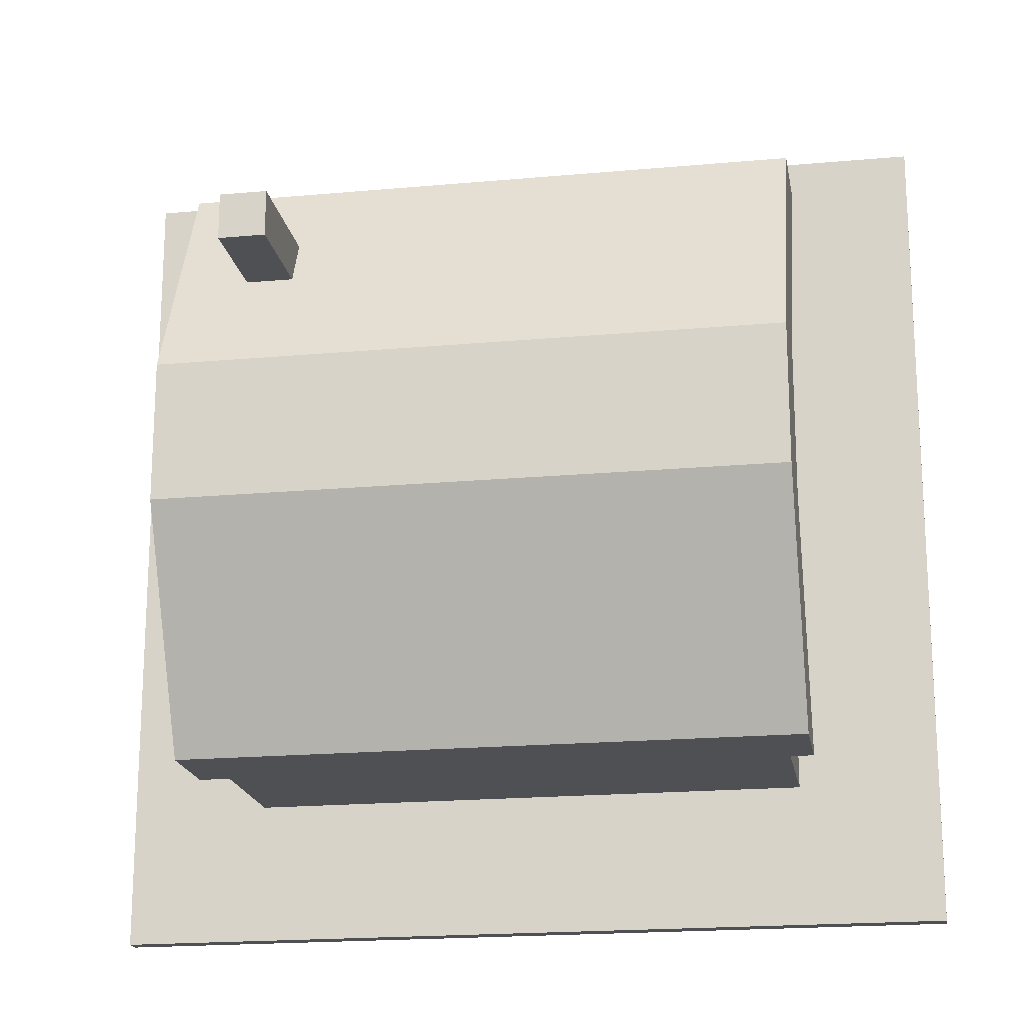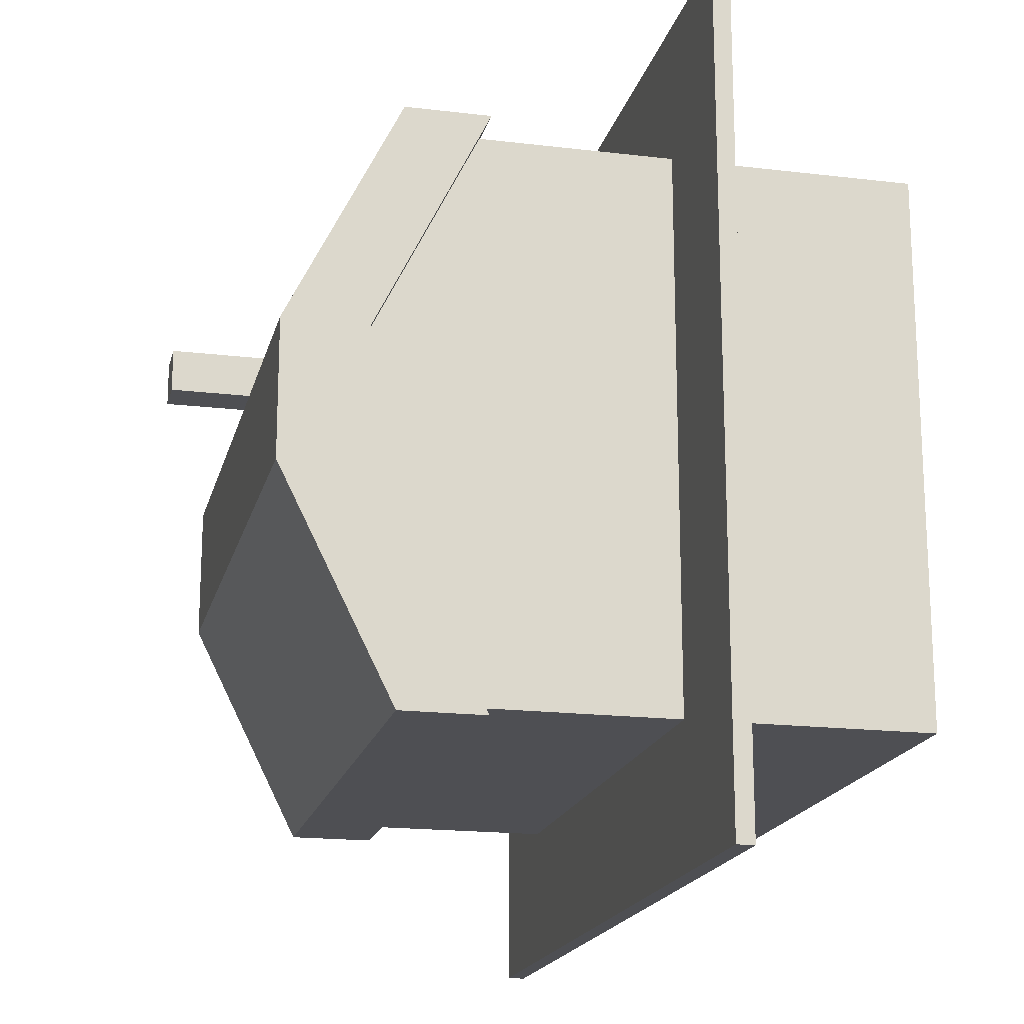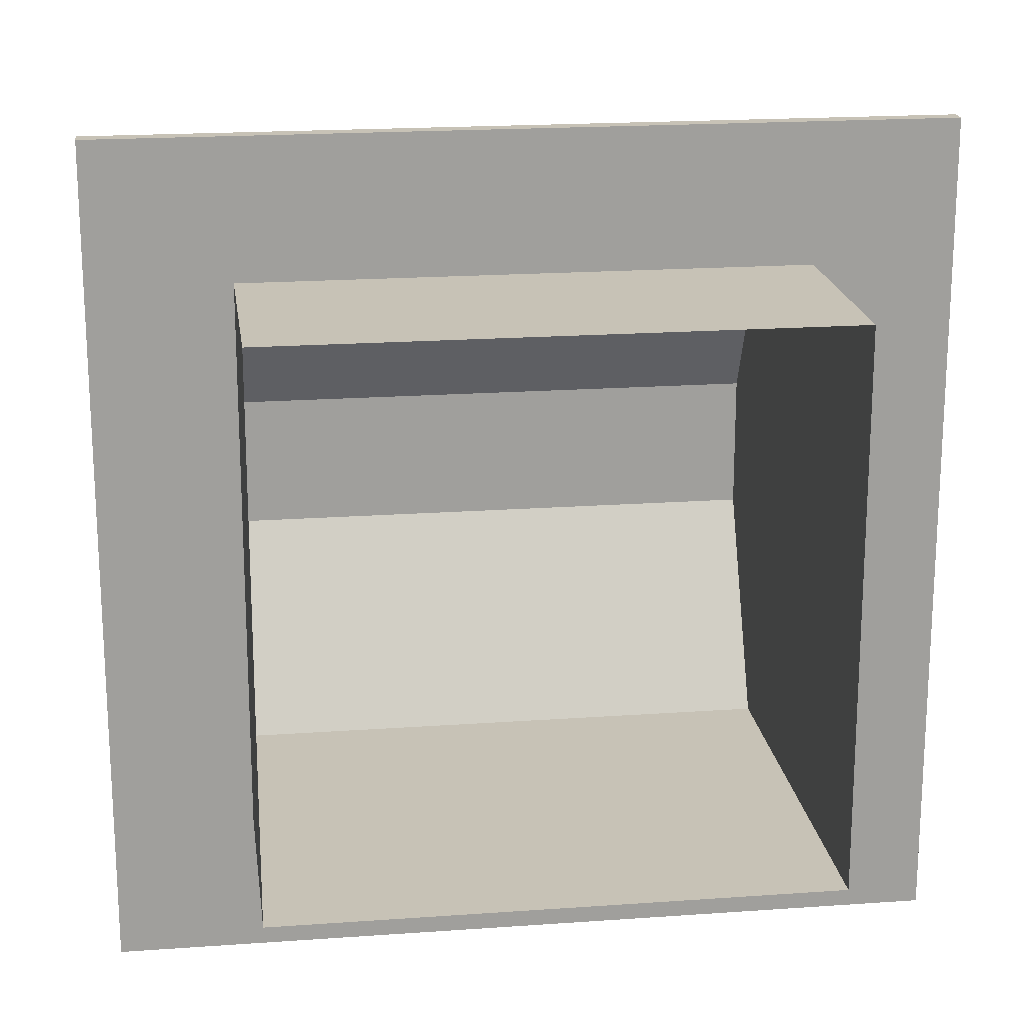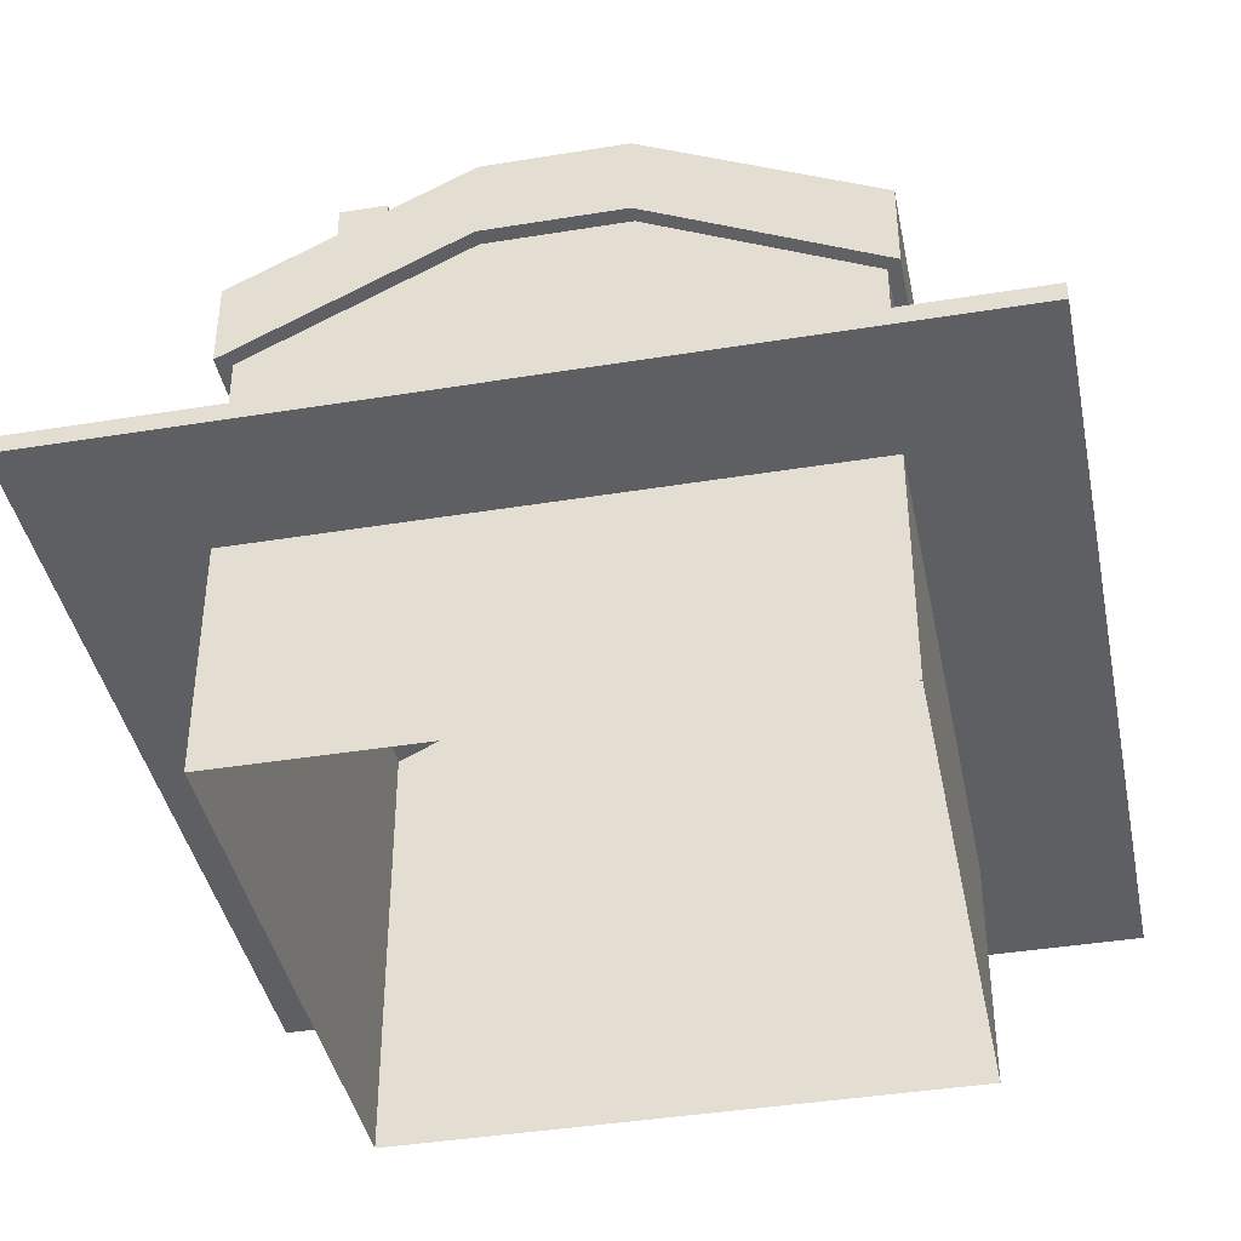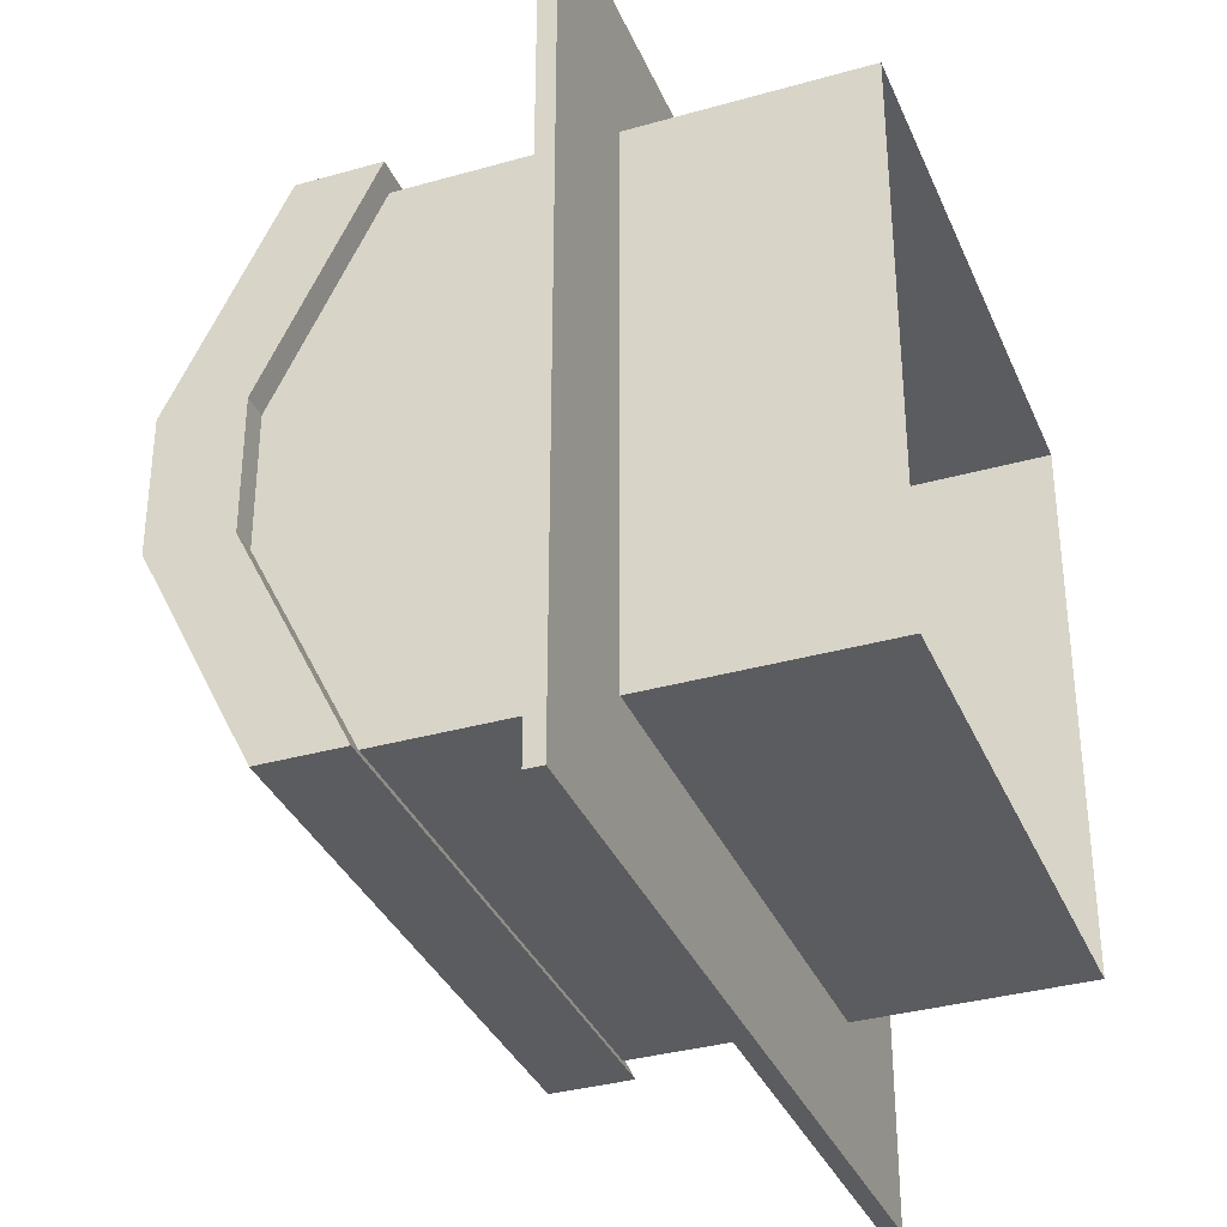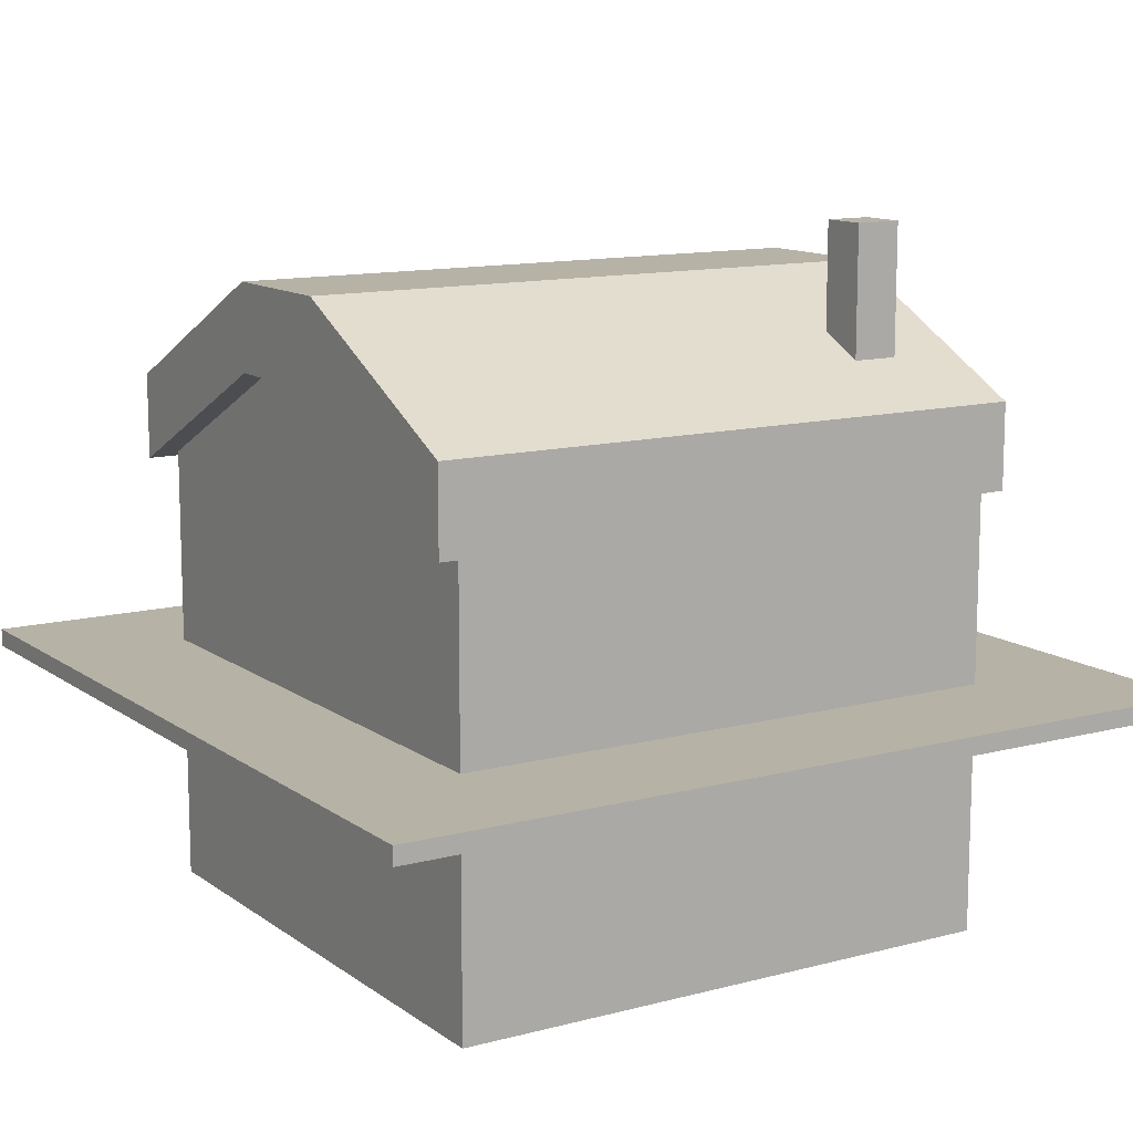
<metadata>
{"format":"obj","ext":"obj","renderer":"f3d","projection":"perspective","resolution":1024,"background":"white","views":[{"elev":-19.1,"azim":9.8,"up":"+Y"},{"elev":-18.1,"azim":76.8,"up":"+Y"},{"elev":19.2,"azim":172.3,"up":"+Y"},{"elev":-40.6,"azim":-78.7,"up":"+Z"},{"elev":-34.5,"azim":110.9,"up":"+Y"},{"elev":12.2,"azim":148.0,"up":"+Z"}]}
</metadata>
<code>
g dungeon_mv_villagehouses_1_mesh_lod02
v -5.271 5.221 7.7
v -5.271 1.221 9.7
v 5.454 1.221 9.7
v 5.454 5.221 7.7
v 5.454 5.221 9.2
v 5.454 1.221 11.2
v -5.271 1.221 11.2
v -5.271 5.221 9.2
v -5.271 5.221 9.2
v -5.271 1.221 11.2
v -5.271 1.221 9.7
v -5.271 5.221 7.7
v -5.271 -1.221 9.7
v -5.271 -1.221 11.2
v -5.271 -5.221 7.7
v -5.271 -5.221 9.2
v -5.271 5.221 7.7
v 5.454 5.221 7.7
v 5.454 5.221 9.2
v -5.271 5.221 9.2
v 5.454 -5.221 7.7
v -5.271 -5.221 7.7
v -5.271 -5.221 9.2
v 5.454 -5.221 9.2
v -5.271 -5.221 9.2
v -5.271 -1.221 11.2
v 5.454 -1.221 11.2
v 5.454 -5.221 9.2
v 5.454 -5.221 7.7
v 5.454 -1.221 9.7
v -5.271 -1.221 9.7
v -5.271 -5.221 7.7
v 5.454 -5.221 9.2
v 5.454 -1.221 11.2
v 5.454 -1.221 9.7
v 5.454 -5.221 7.7
v 5.454 1.221 9.7
v 5.454 1.221 11.2
v 5.454 5.221 7.7
v 5.454 5.221 9.2
v 5.454 1.221 9.7
v -5.271 1.221 9.7
v -5.271 -1.221 9.7
v 5.454 -1.221 9.7
v 5.454 1.221 11.2
v 5.454 -1.221 11.2
v -5.271 -1.221 11.2
v -5.271 1.221 11.2
v -3.182 3.067 9.126
v -3.182 3.067 12.13
v -3.182 3.879 12.13
v -3.182 3.879 9.126
v -3.182 3.879 9.126
v -3.182 3.879 12.13
v -3.994 3.879 12.13
v -3.994 3.879 9.126
v -3.994 3.879 9.126
v -3.994 3.879 12.13
v -3.994 3.067 12.13
v -3.994 3.067 9.126
v -3.994 3.067 12.13
v -3.994 3.879 12.13
v -3.182 3.879 12.13
v -3.182 3.067 12.13
v -3.994 3.067 9.126
v -3.994 3.067 12.13
v -3.182 3.067 12.13
v -3.182 3.067 9.126
v 7.5 7.5 4.375
v 7.5 -7.5 4.375
v 5 -5 4.375
v 5 5 4.375
v 7.5 -7.5 4.375
v 7.5 7.5 4.375
v 7.5 7.5 4.062
v 7.5 -7.5 4.062
v 5 -5 4.062
v 7.5 -7.5 4.062
v 7.5 7.5 4.062
v 5 5 4.062
v 7.5 -7.5 4.375
v -7.5 -7.5 4.375
v -5 -5 4.375
v 5 -5 4.375
v -7.5 -7.5 4.375
v 7.5 -7.5 4.375
v 7.5 -7.5 4.062
v -7.5 -7.5 4.062
v -5 -5 4.062
v -7.5 -7.5 4.062
v 7.5 -7.5 4.062
v 5 -5 4.062
v -7.5 7.5 4.375
v -5 5 4.375
v -5 -5 4.375
v -7.5 -7.5 4.375
v -7.5 7.5 4.375
v -7.5 -7.5 4.375
v -7.5 -7.5 4.062
v -7.5 7.5 4.062
v -7.5 7.5 4.062
v -7.5 -7.5 4.062
v -5 -5 4.062
v -5 5 4.062
v -7.5 7.5 4.375
v 7.5 7.5 4.375
v 5 5 4.375
v -5 5 4.375
v 7.5 7.5 4.375
v -7.5 7.5 4.375
v -7.5 7.5 4.062
v 7.5 7.5 4.062
v 5 5 4.062
v 7.5 7.5 4.062
v -7.5 7.5 4.062
v -5 5 4.062
v 5 5 1.526e-07
v 5 5 8.25
v -5 5 8.25
v -5 5 -1.984e-06
v -5 -5 8.25
v 5 -5 8.25
v 5 -5 -1.526e-07
v -5 -5 -3.204e-06
v 5 -1.062 10.44
v 5 1.063 10.44
v 5 5 8.25
v 5 -5 8.25
v 5 -5 -1.526e-07
v 5 5 1.526e-07
v -5 5 8.25
v -5 1.062 10.44
v -5 -1.062 10.44
v -5 -5 8.25
v -5 -5 -3.204e-06
v -5 5 -1.984e-06
g dungeon_mv_villagehouses_1_mesh_lod02_0
f 3 2 1
f 4 3 1
f 7 6 5
f 8 7 5
f 11 10 9
f 12 11 9
f 10 11 13
f 14 10 13
f 14 13 15
f 16 14 15
f 19 18 17
f 20 19 17
f 23 22 21
f 24 23 21
f 27 26 25
f 28 27 25
f 31 30 29
f 32 31 29
f 35 34 33
f 36 35 33
f 34 35 37
f 38 34 37
f 38 37 39
f 40 38 39
f 43 42 41
f 44 43 41
f 47 46 45
f 48 47 45
f 51 50 49
f 52 51 49
f 55 54 53
f 56 55 53
f 59 58 57
f 60 59 57
f 63 62 61
f 64 63 61
f 67 66 65
f 68 67 65
f 71 70 69
f 72 71 69
f 75 74 73
f 76 75 73
f 79 78 77
f 80 79 77
f 83 82 81
f 84 83 81
f 87 86 85
f 88 87 85
f 91 90 89
f 92 91 89
f 95 94 93
f 96 95 93
f 99 98 97
f 100 99 97
f 103 102 101
f 104 103 101
f 107 106 105
f 108 107 105
f 111 110 109
f 112 111 109
f 115 114 113
f 116 115 113
f 119 118 117
f 120 119 117
f 123 122 121
f 124 123 121
f 127 126 125
f 128 127 125
f 127 128 129
f 130 127 129
f 133 132 131
f 134 133 131
f 135 134 131
f 136 135 131

</code>
